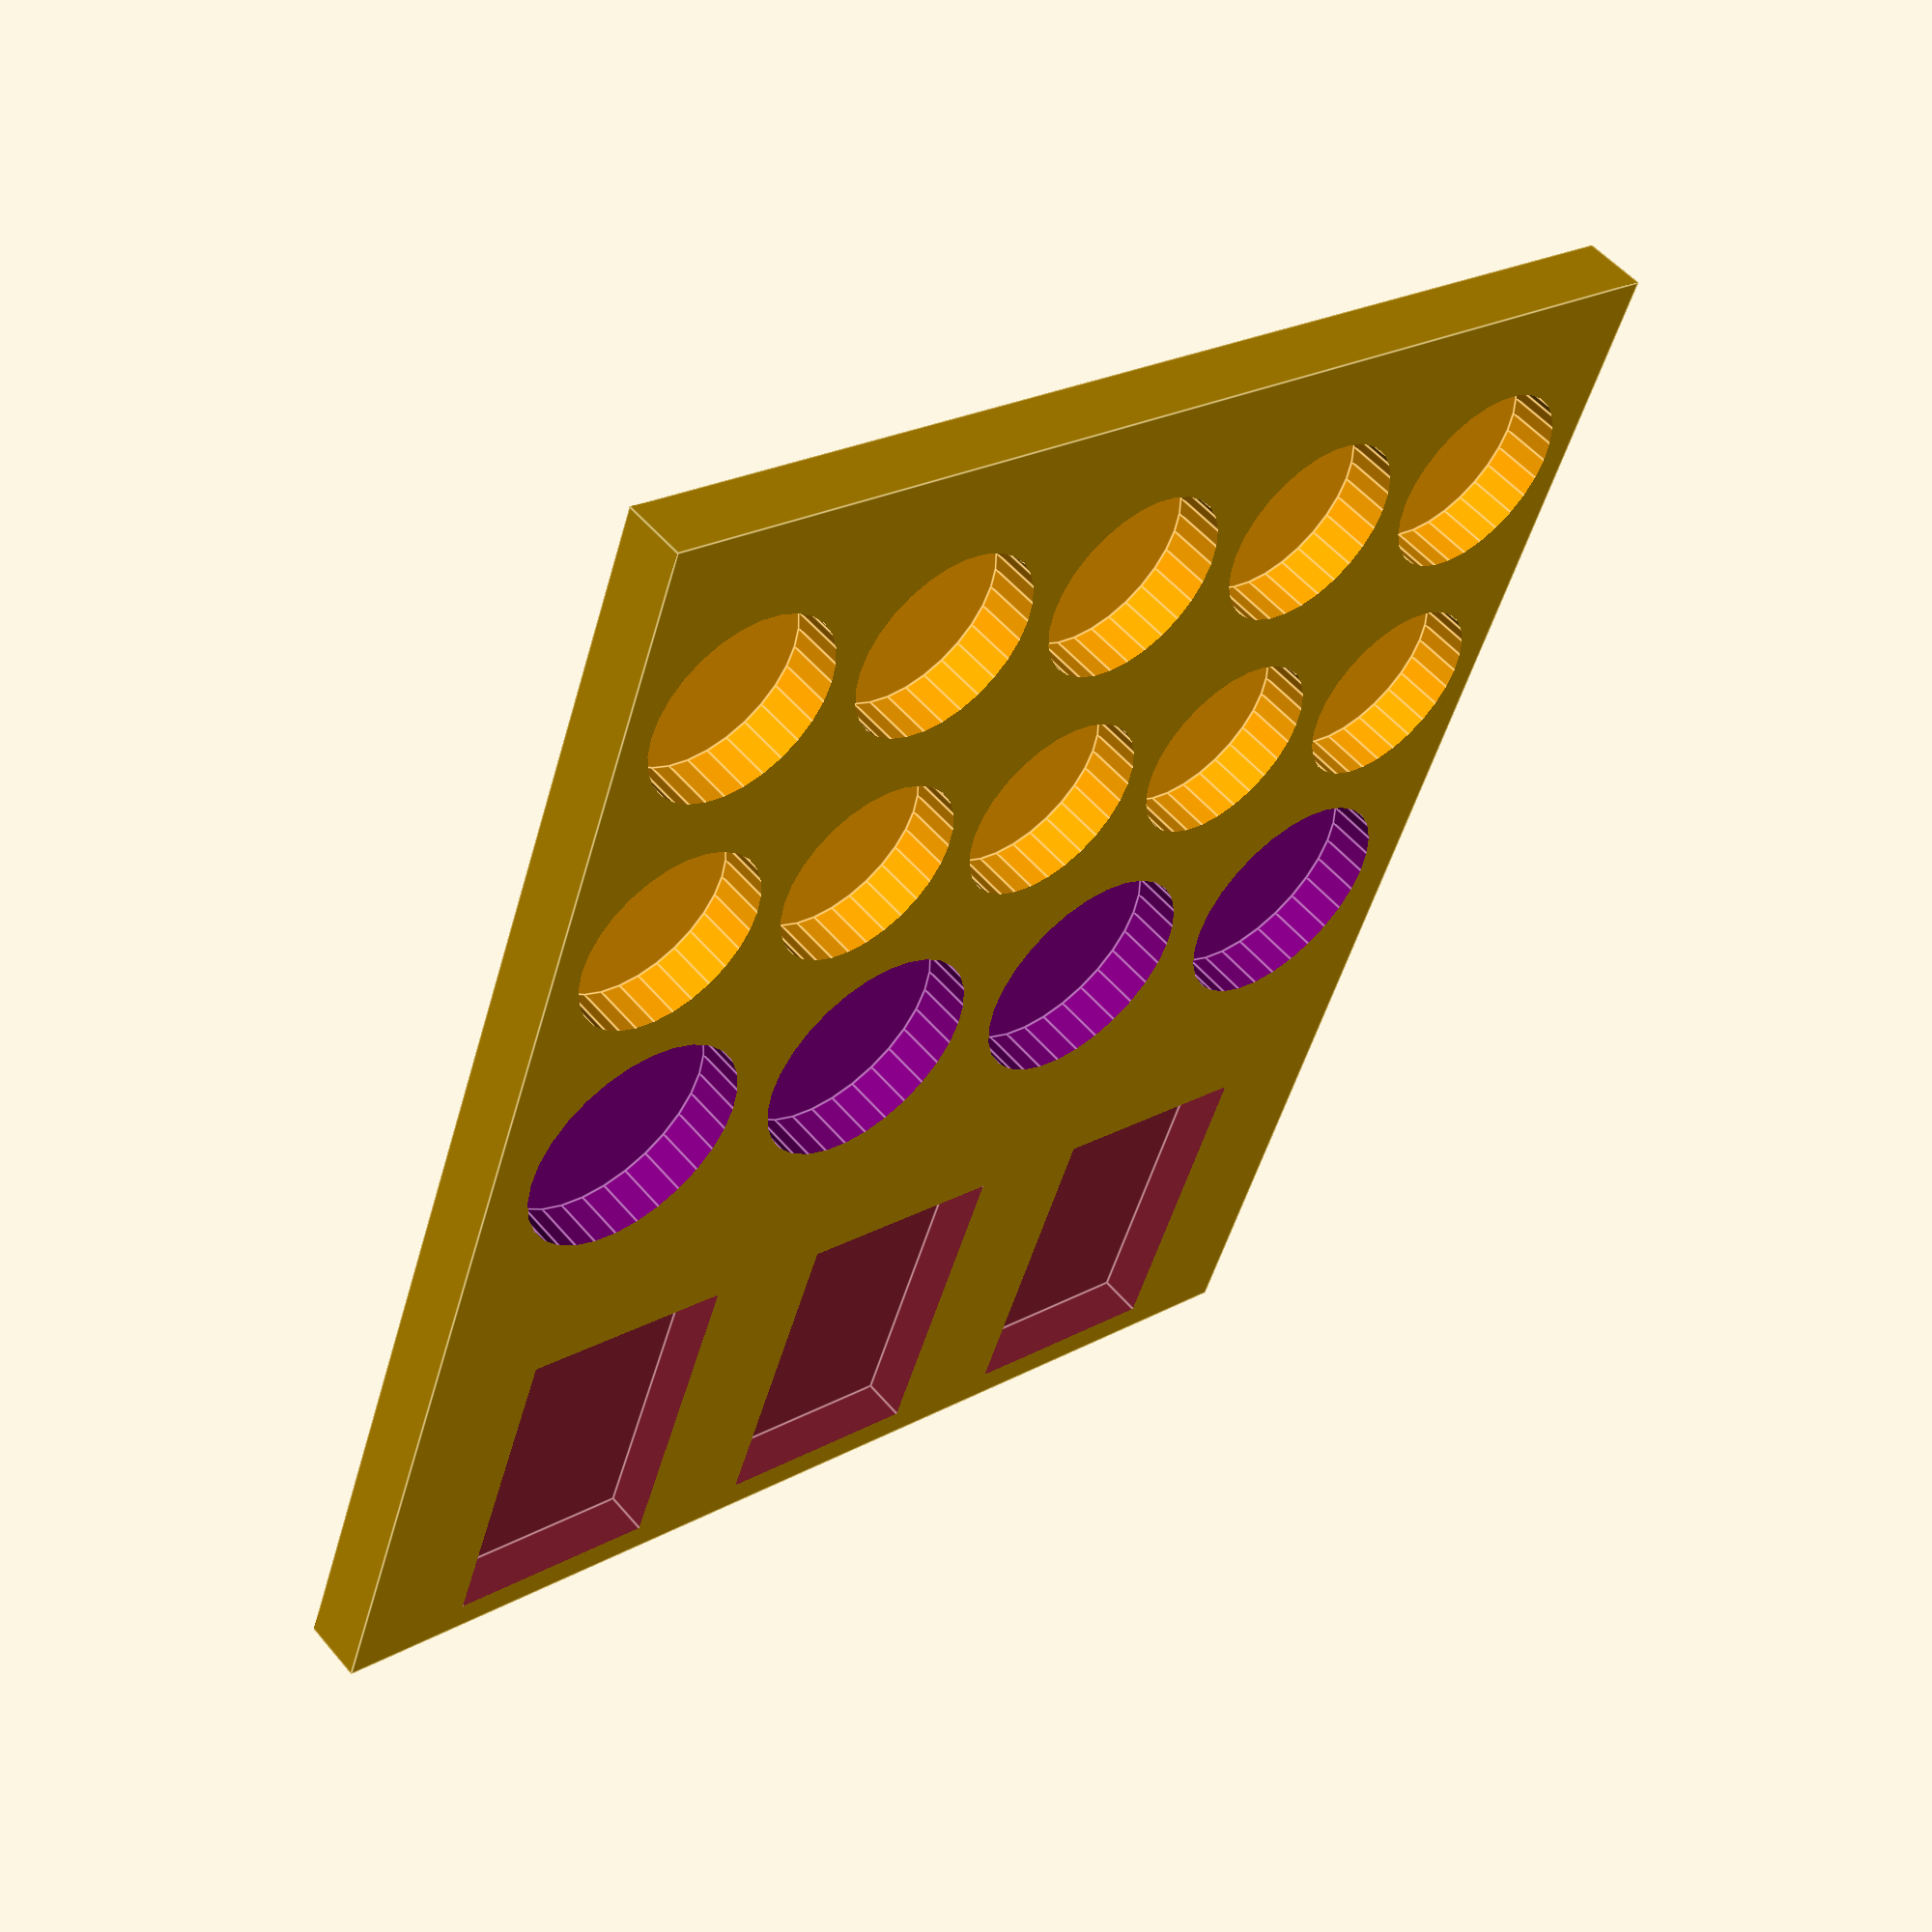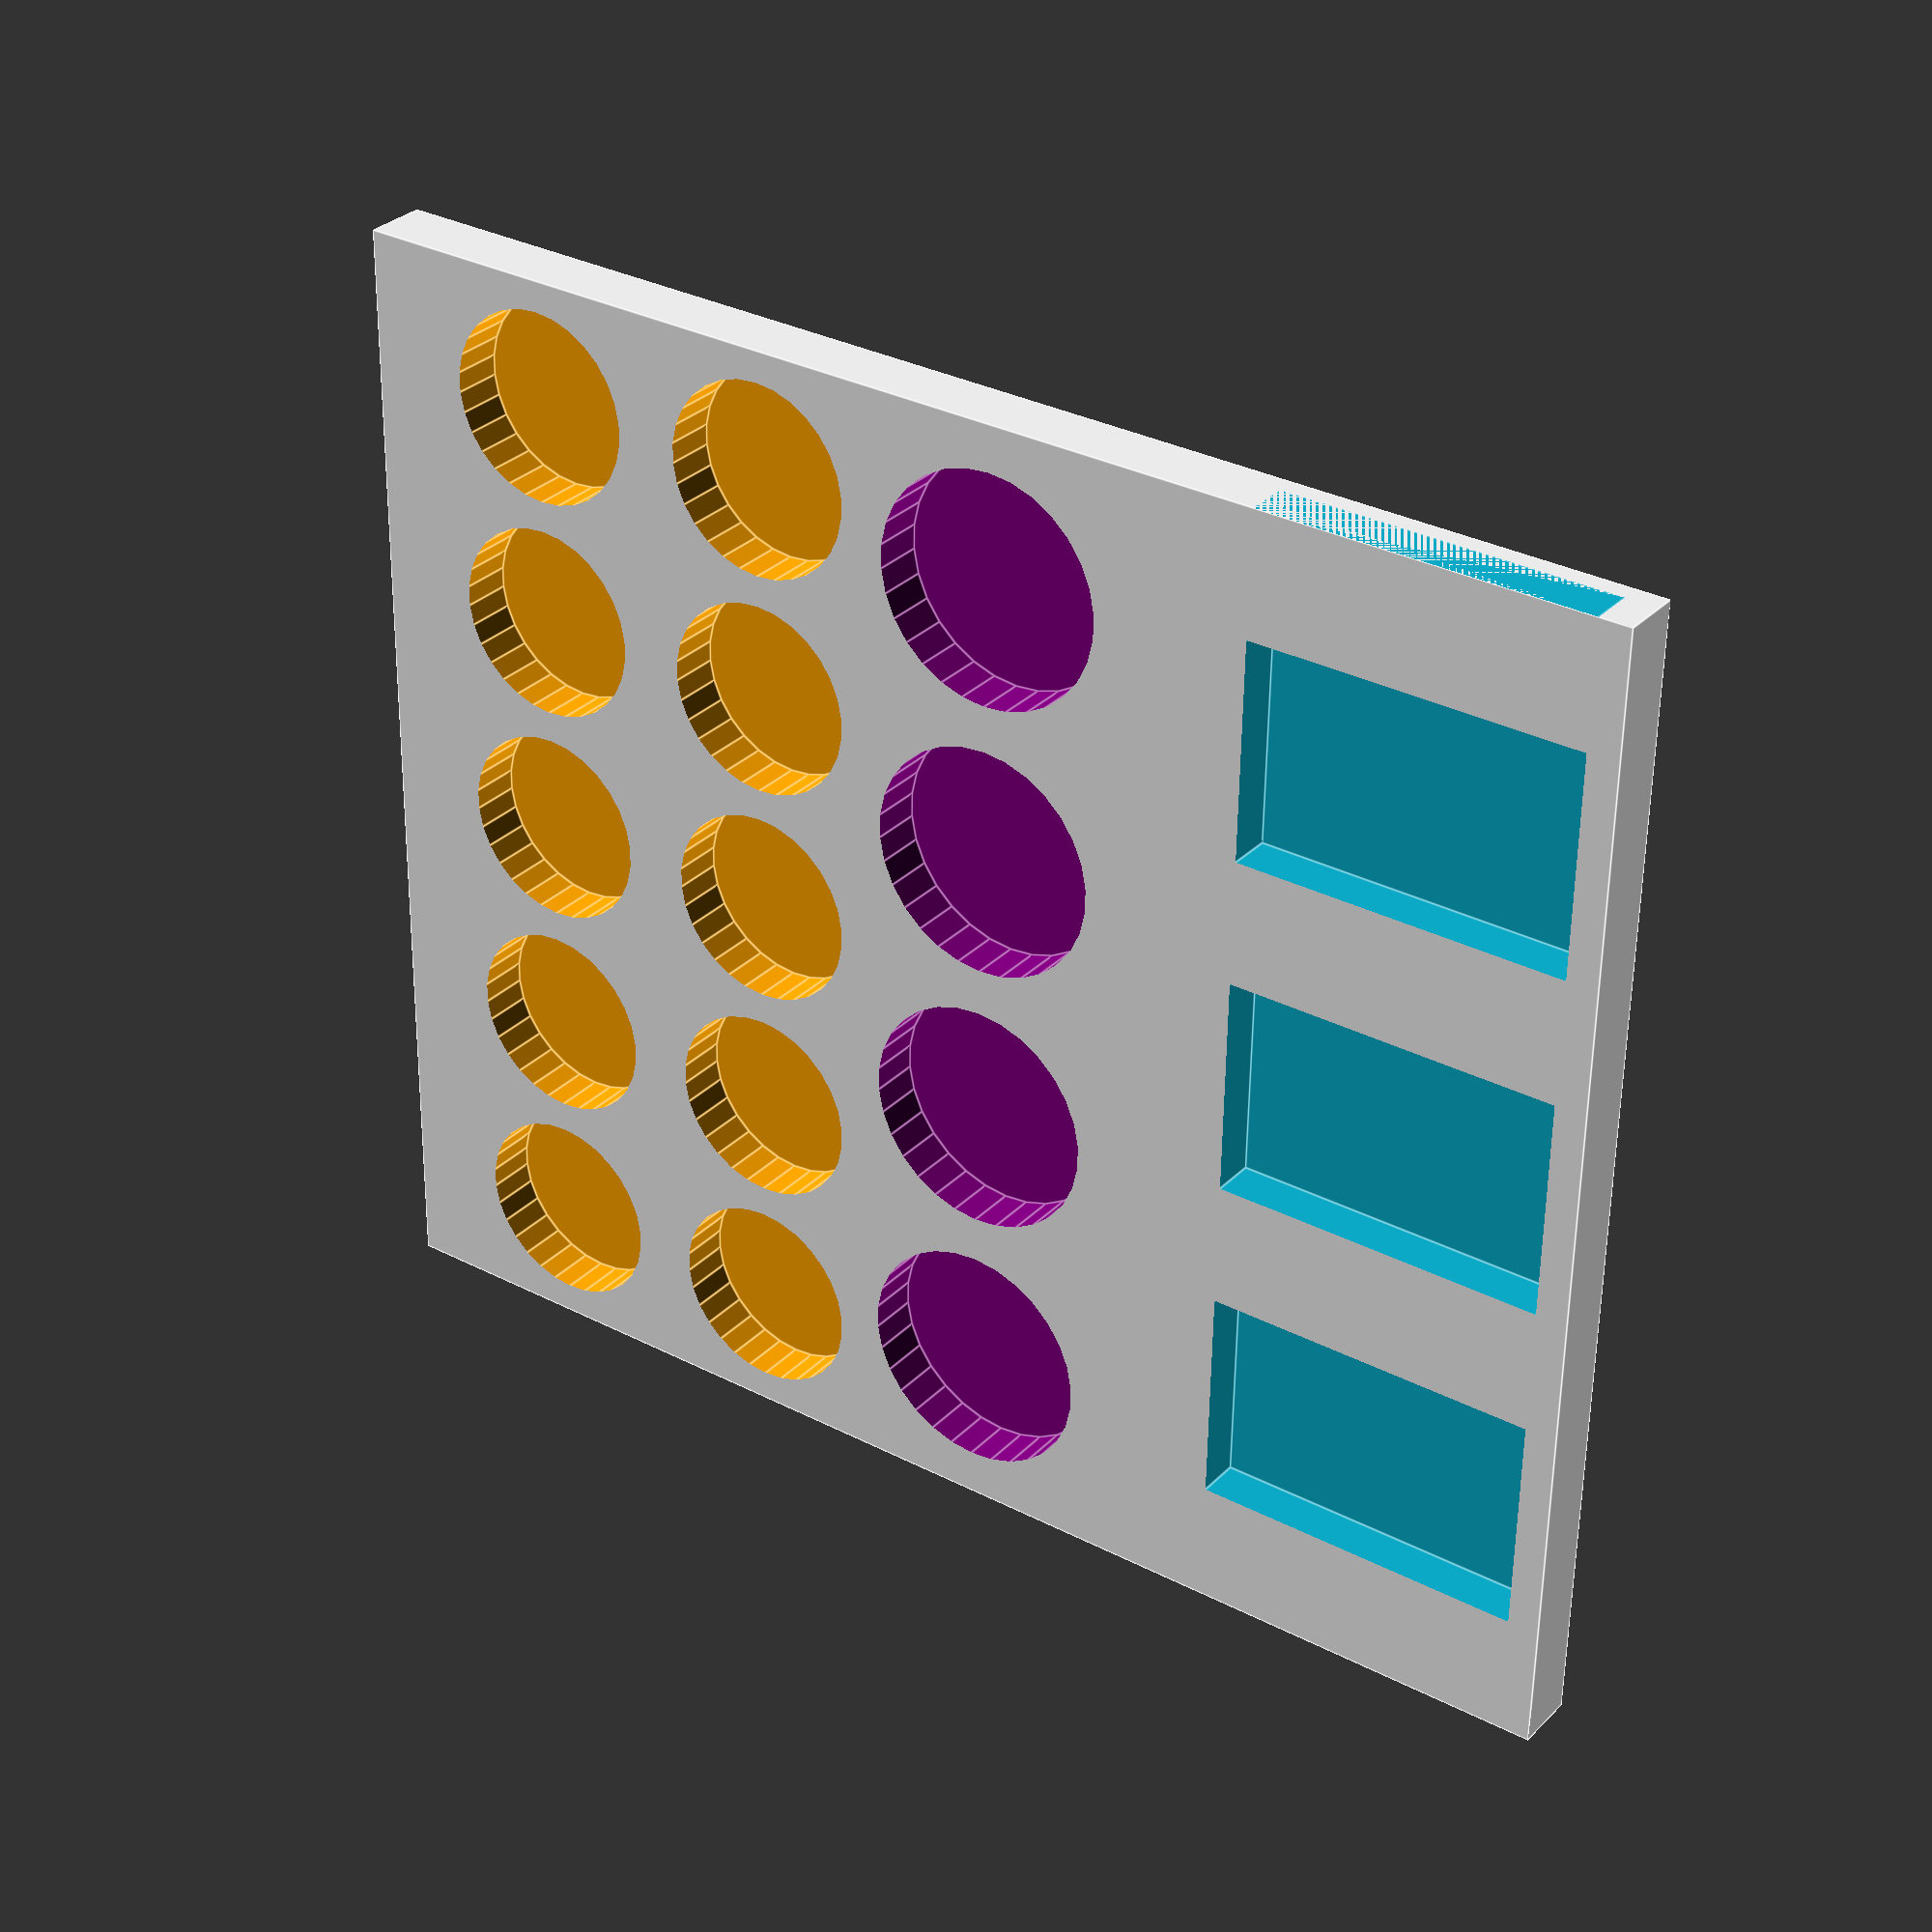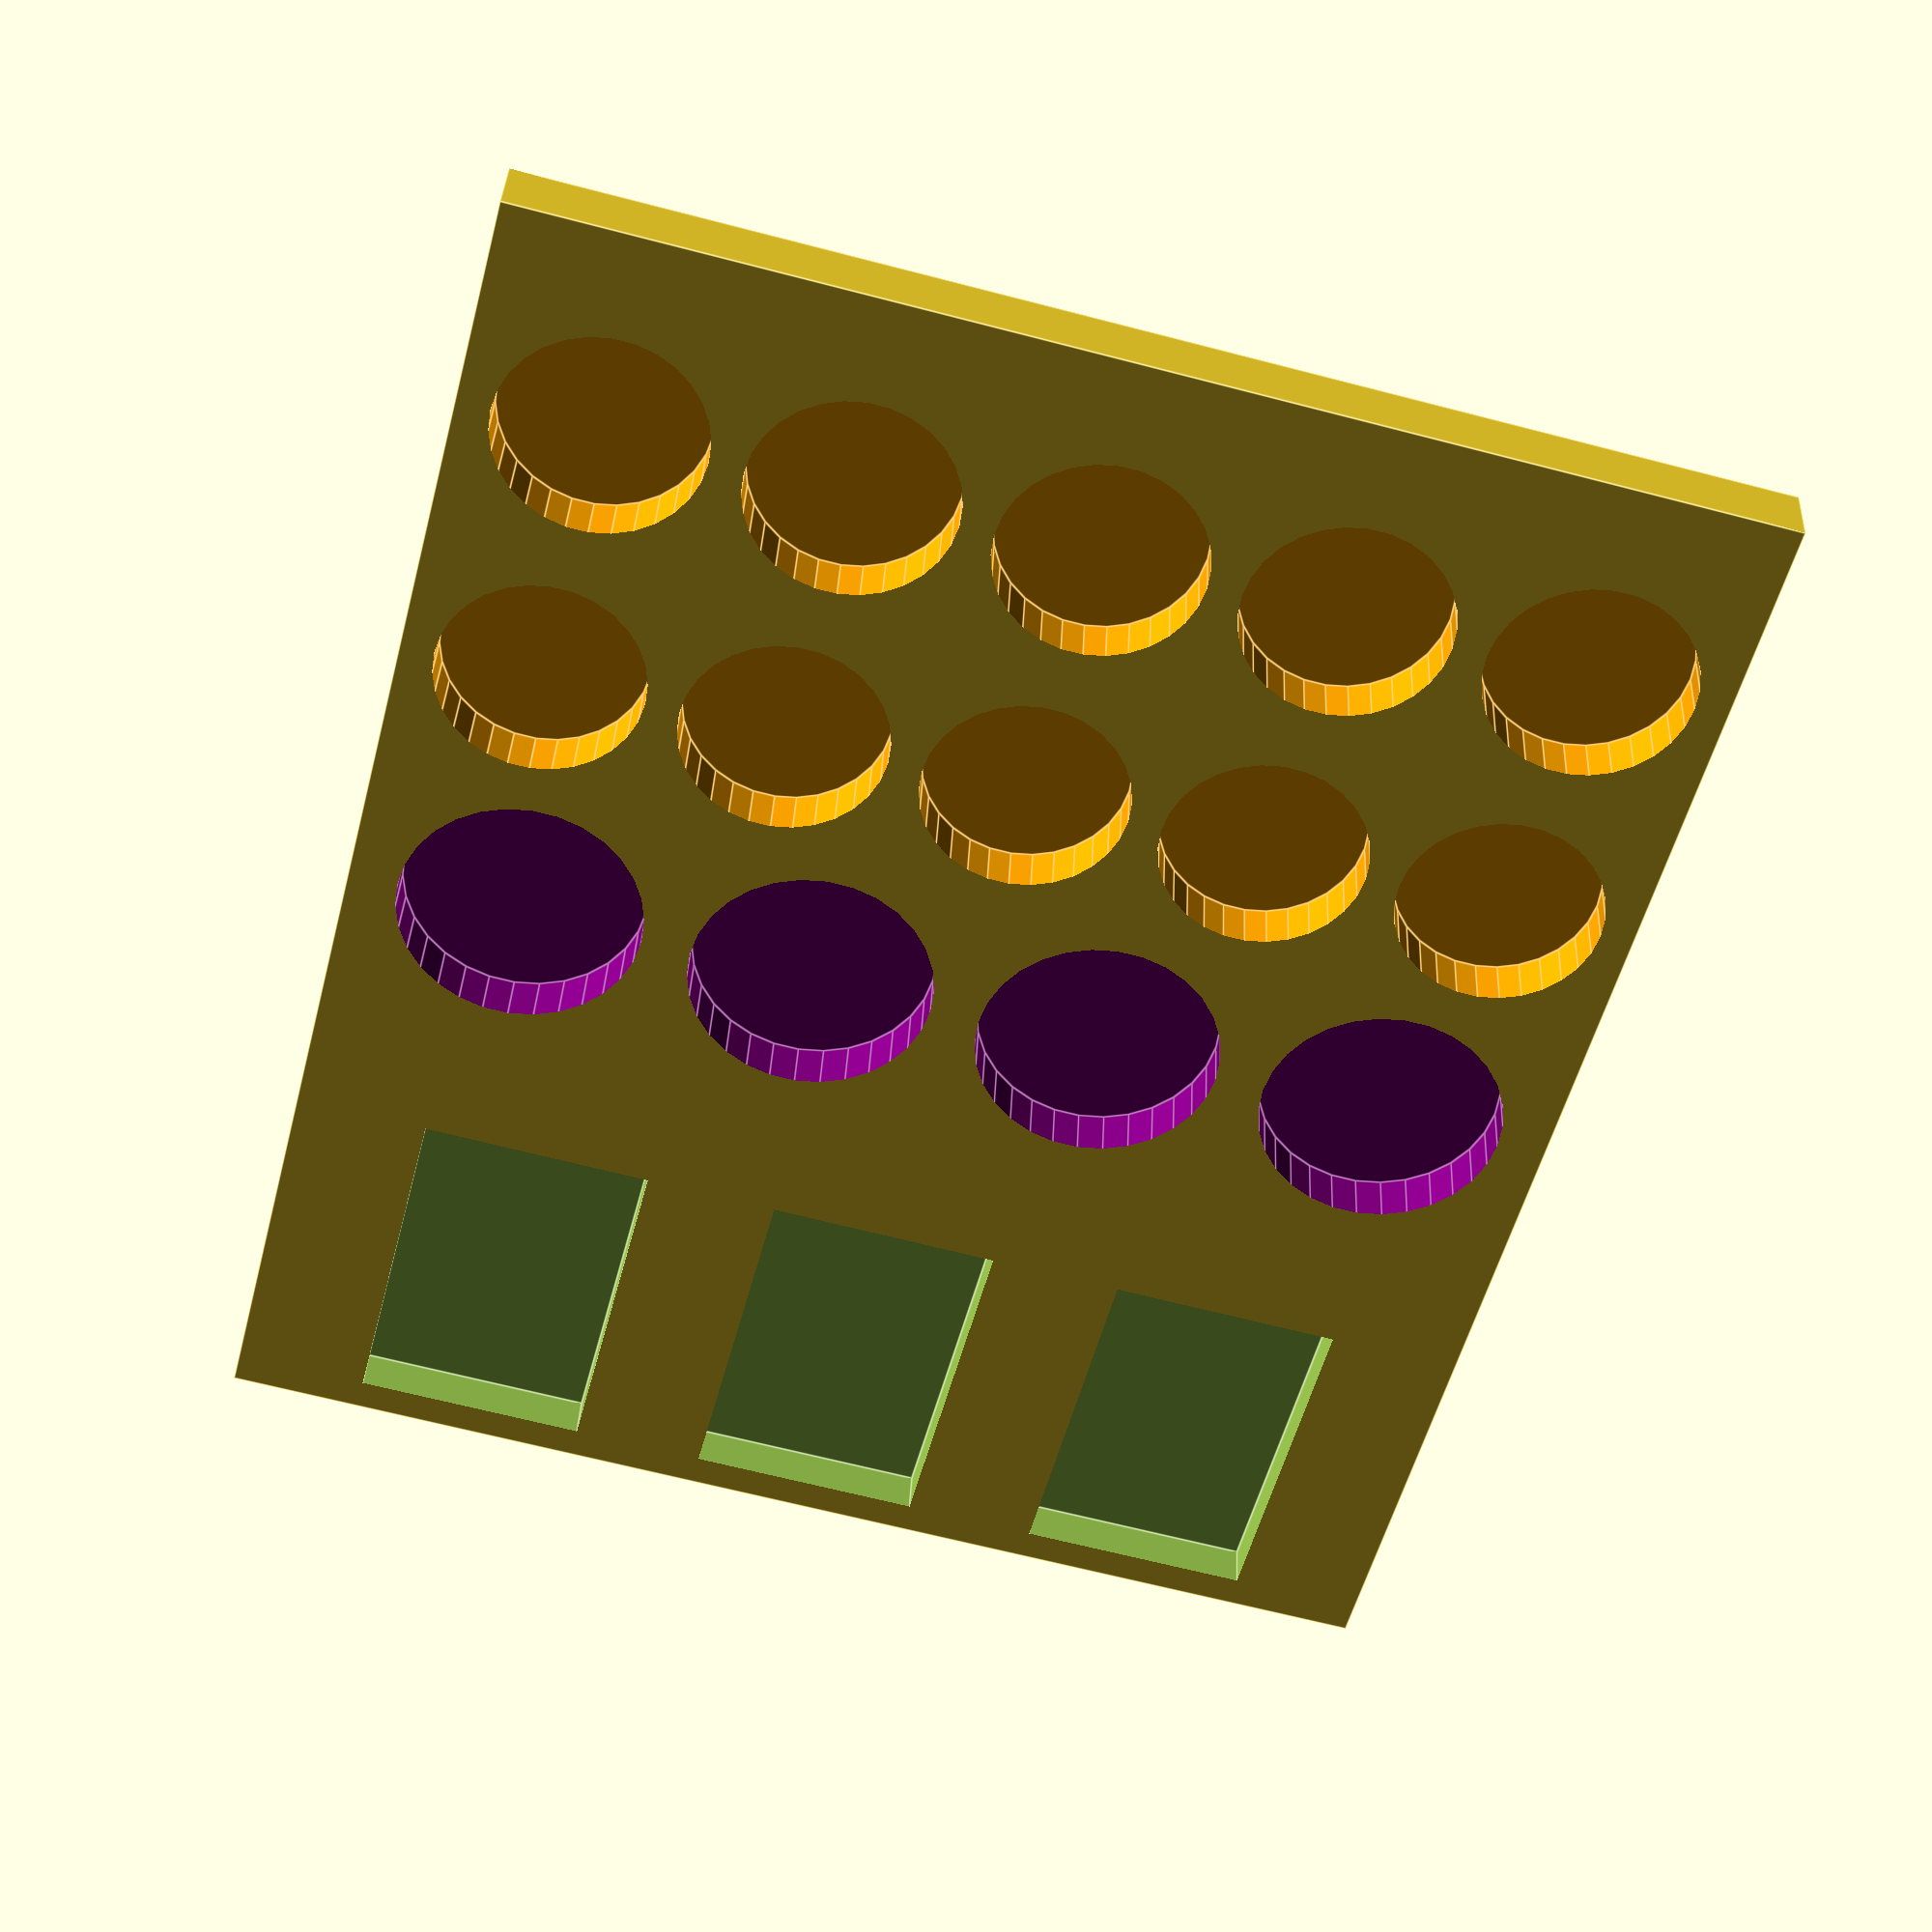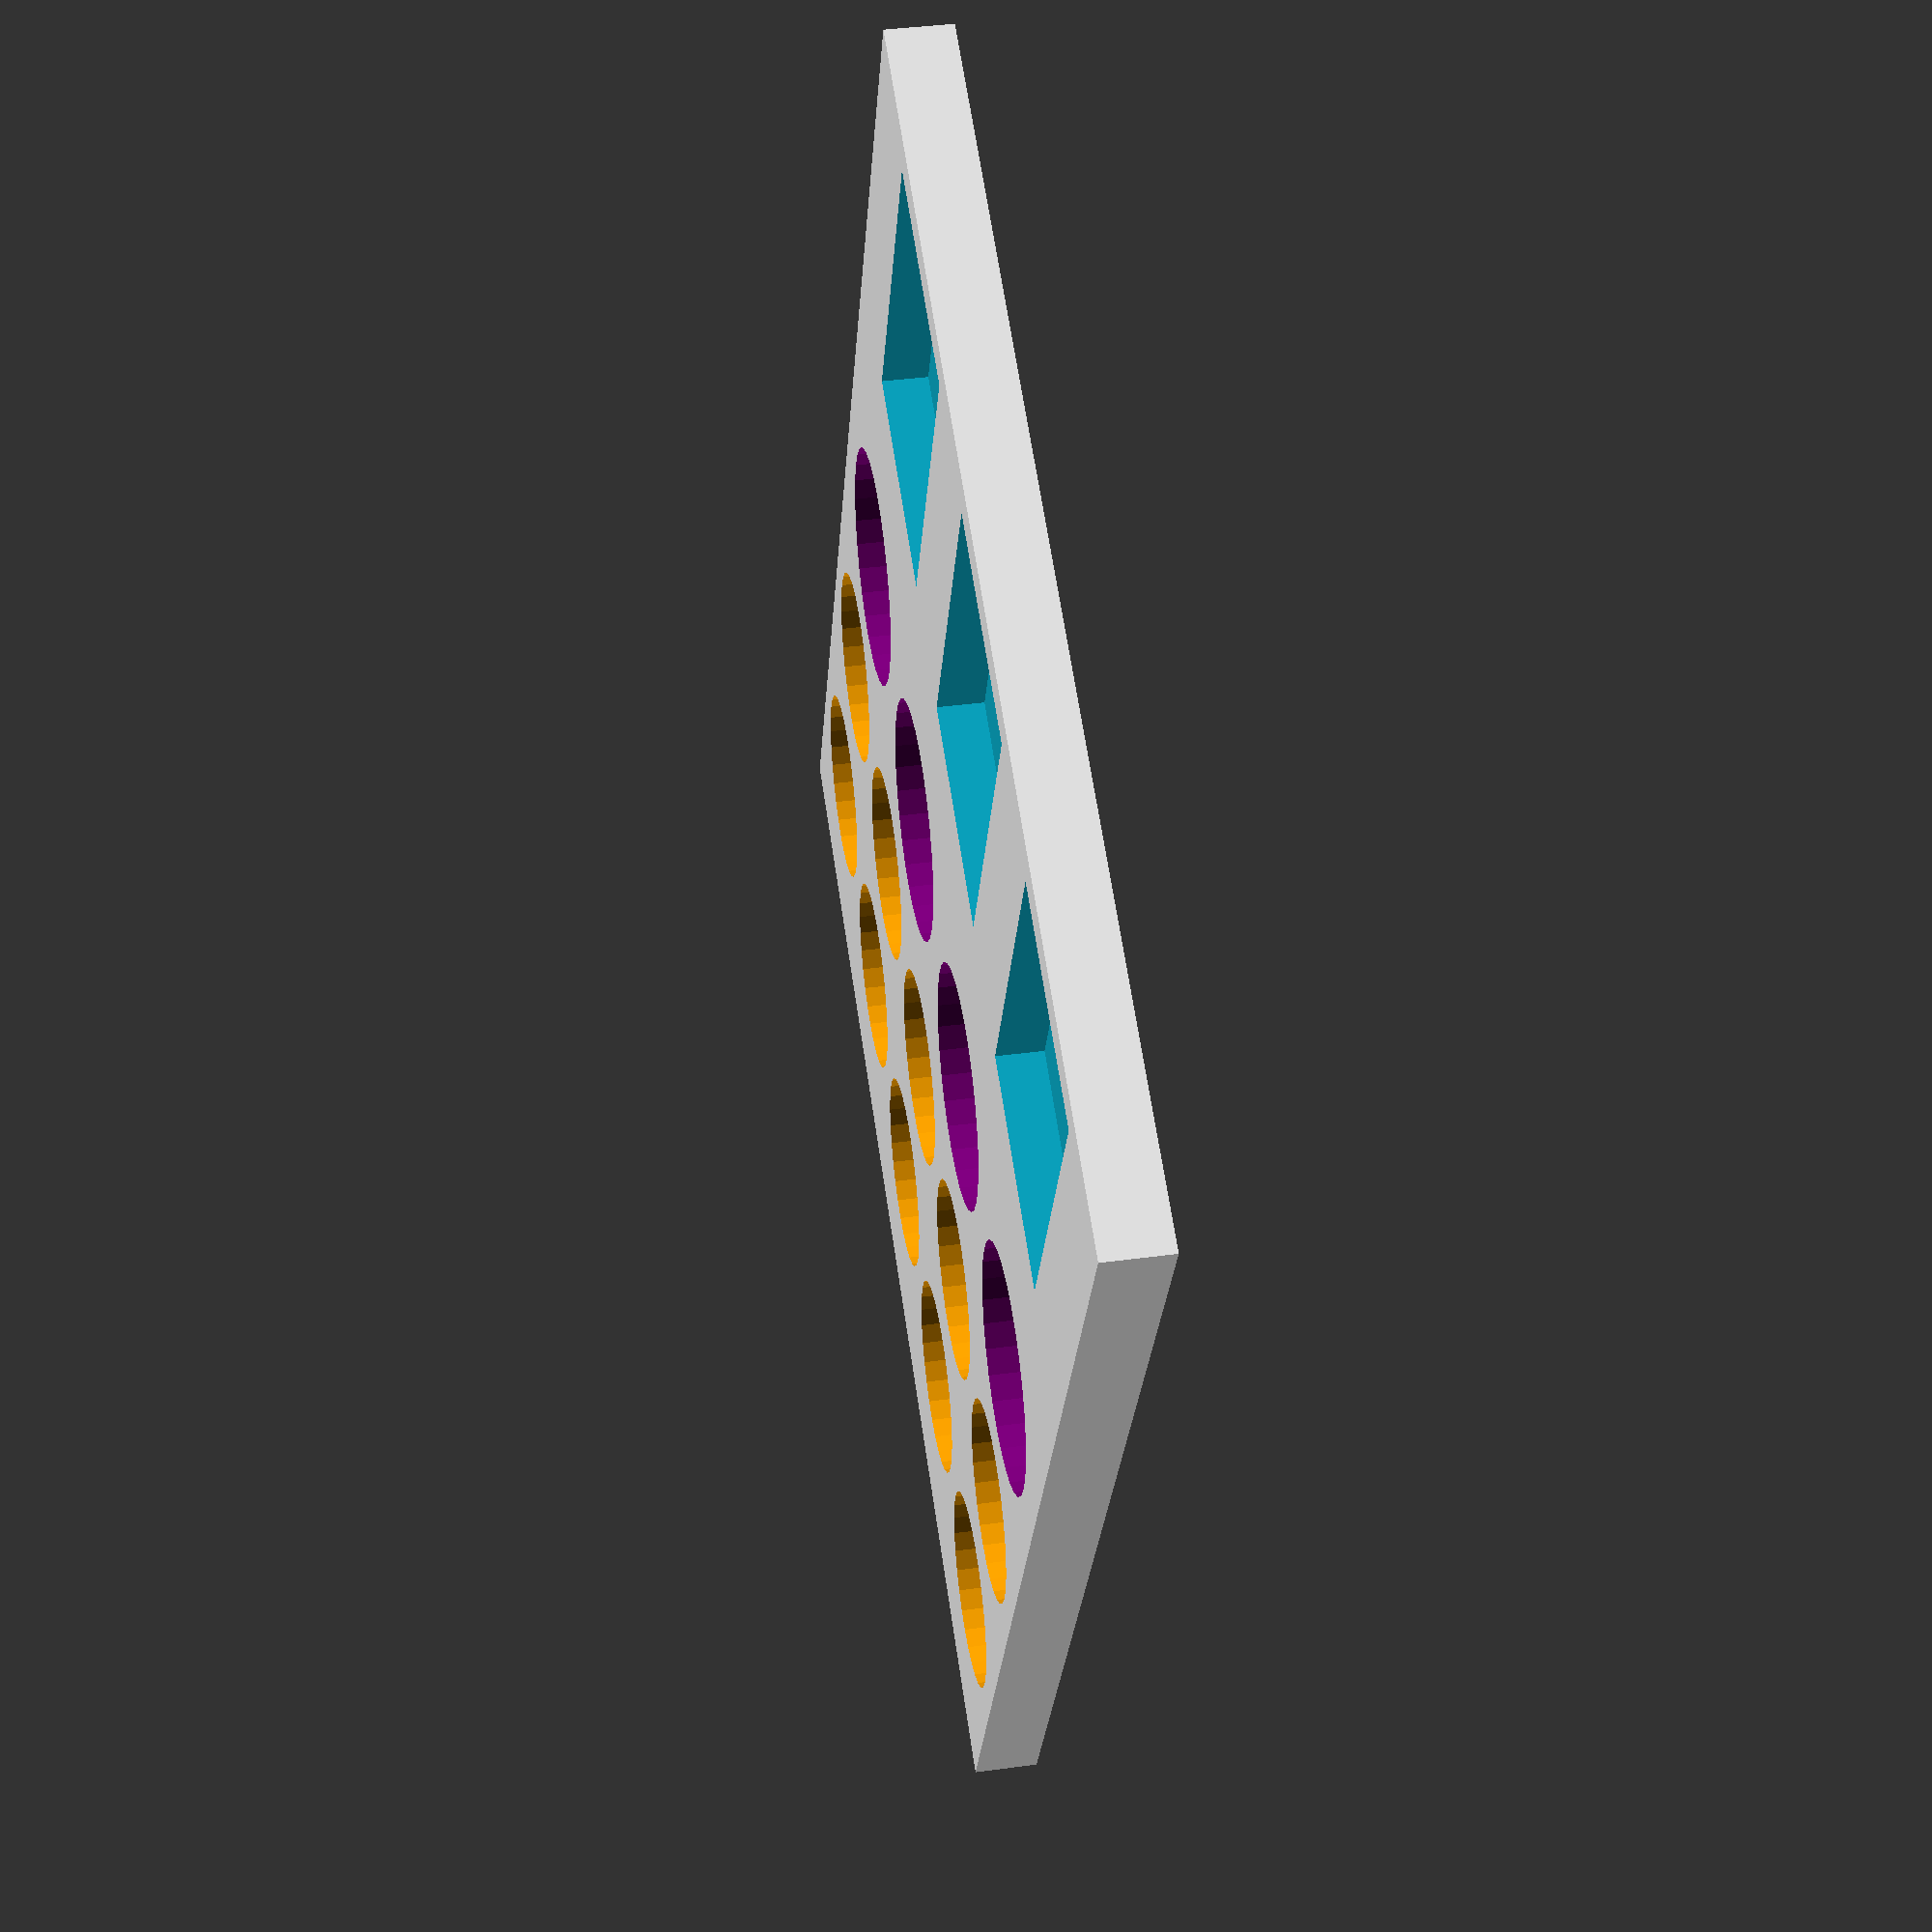
<openscad>
//six base plates make a drawer
base_x = 185;
base_y = 215;
base_thickness = 10;

depth = 8; 

small_bottle_diameter = 31;
medium_bottle_diameter = 37;
big_bottle_x = 35;
big_bottle_y = 53;
bottom_margin = 5;
spacing_y = 10;

big_bottle_spacing_x = (base_x - (3*big_bottle_x))/4;

medium_bottle_spacing_y = spacing_y + big_bottle_y+(2*spacing_y+medium_bottle_diameter/2);
medium_spacing = (base_x - 4*medium_bottle_diameter)/5;

small_bottle_y = medium_bottle_spacing_y+medium_bottle_diameter+spacing_y-6;
small_bottle_spacing_y = (base_x - 5*small_bottle_diameter)/6;
small_bottle_y2 = small_bottle_diameter+spacing_y;

function medium_bottle_x(bottle_number) = (medium_spacing+medium_bottle_diameter/2)+(medium_spacing+(medium_bottle_diameter))*bottle_number;

function small_bottle_x(bottle_number) = (small_bottle_spacing_y+small_bottle_diameter/2)+(small_bottle_spacing_y+(small_bottle_diameter))*bottle_number;

difference() {
  cube([185,215,10]);
  big_bottles();
  medium_bottles();
  small_bottles();
}

module small_bottles() {
  translate([small_bottle_x(0),small_bottle_y,0]) { 
    small_bottle_pair();
  }
  translate([small_bottle_x(1),small_bottle_y,0]) {
    small_bottle_pair();
  }
  translate([small_bottle_x(2),small_bottle_y,0]) {
    small_bottle_pair();
  }
  translate([small_bottle_x(3),small_bottle_y,0]) {
    small_bottle_pair();
  }
  translate([small_bottle_x(4),small_bottle_y,0]) {
    small_bottle_pair();
  }
}

module small_bottle_pair() {
  color("orange") {
    translate([0,0,2]) {
    cylinder(h=10, d=small_bottle_diameter);
    }
    translate([0,small_bottle_y2,2]) {
    cylinder(h=10, d=small_bottle_diameter);
    }
  }
}

module medium_bottles() {
  translate([medium_bottle_x(0),medium_bottle_spacing_y,0]) {
    medium_bottle();
  }
  translate([medium_bottle_x(1),medium_bottle_spacing_y,0]) {
    medium_bottle();
  }
  translate([medium_bottle_x(2),medium_bottle_spacing_y,0]) {
    medium_bottle();
  }
  translate([medium_bottle_x(3),medium_bottle_spacing_y,0]) {
    medium_bottle();
  }
}

module medium_bottle() {
  color("purple") {
    translate([0,0,2]) {
      cylinder(h=10, d=medium_bottle_diameter);
    }
  }
}

module big_bottles() {
  translate([big_bottle_spacing_x,bottom_margin,0]) {
    big_bottle();
  }
  translate([big_bottle_x+(2*big_bottle_spacing_x),bottom_margin,0]) {
    big_bottle();
  }
  translate([(2*big_bottle_x)+(3*big_bottle_spacing_x),bottom_margin,0]) {
    big_bottle();
  }
  translate([(3*big_bottle_x)+(4*big_bottle_spacing_x),bottom_margin,0]) {
    big_bottle();
  }
}

module big_bottle() {
  translate([0,0,3.1]) {
    cube([big_bottle_x,big_bottle_y,depth]);  
  }
}

</openscad>
<views>
elev=306.7 azim=20.1 roll=320.9 proj=p view=edges
elev=329.2 azim=270.9 roll=35.7 proj=p view=edges
elev=144.7 azim=194.6 roll=177.4 proj=p view=edges
elev=320.2 azim=204.5 roll=80.6 proj=p view=solid
</views>
